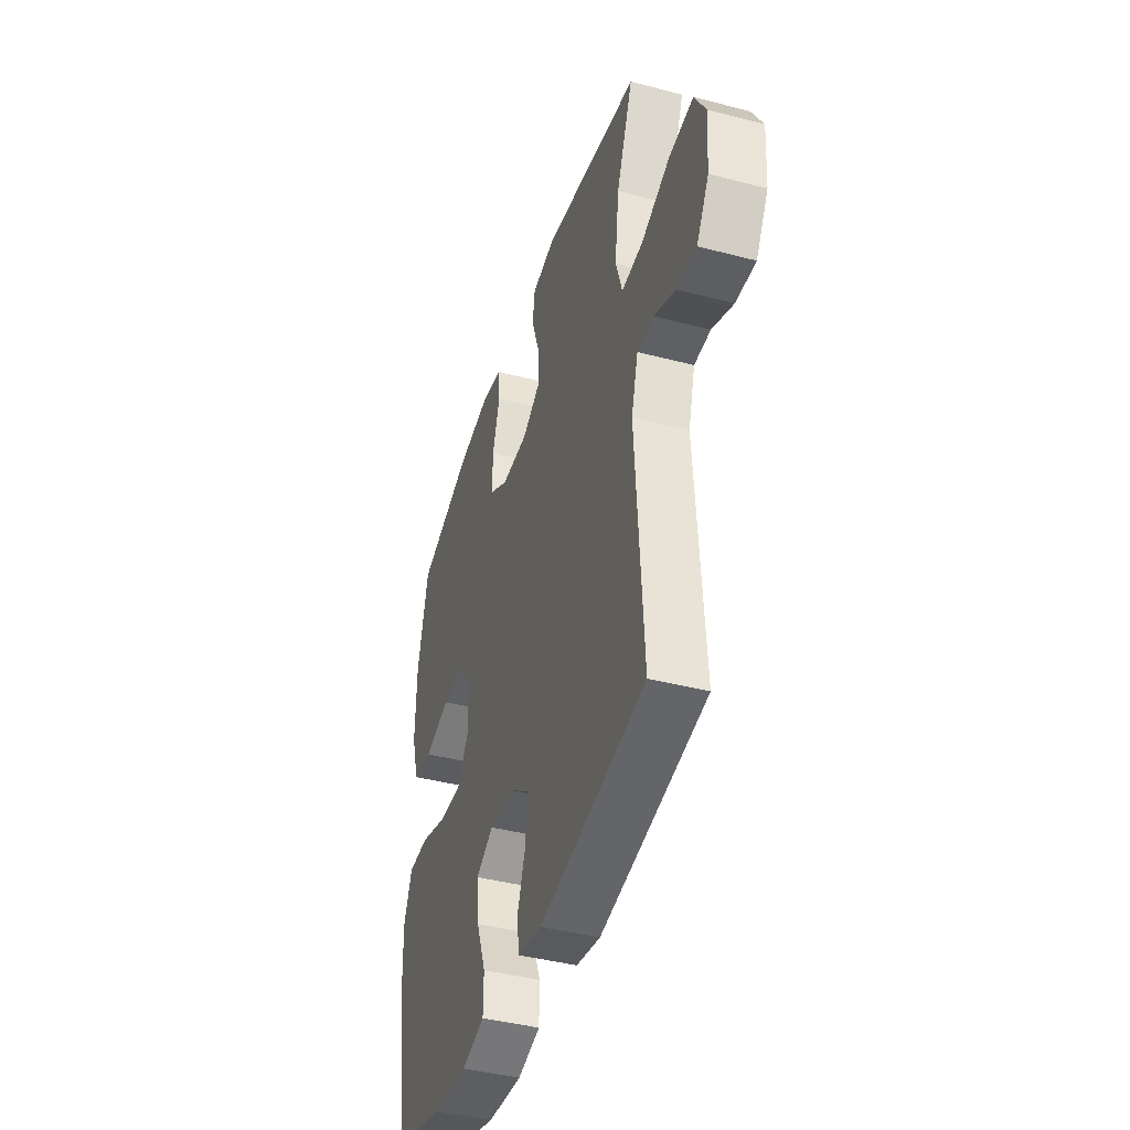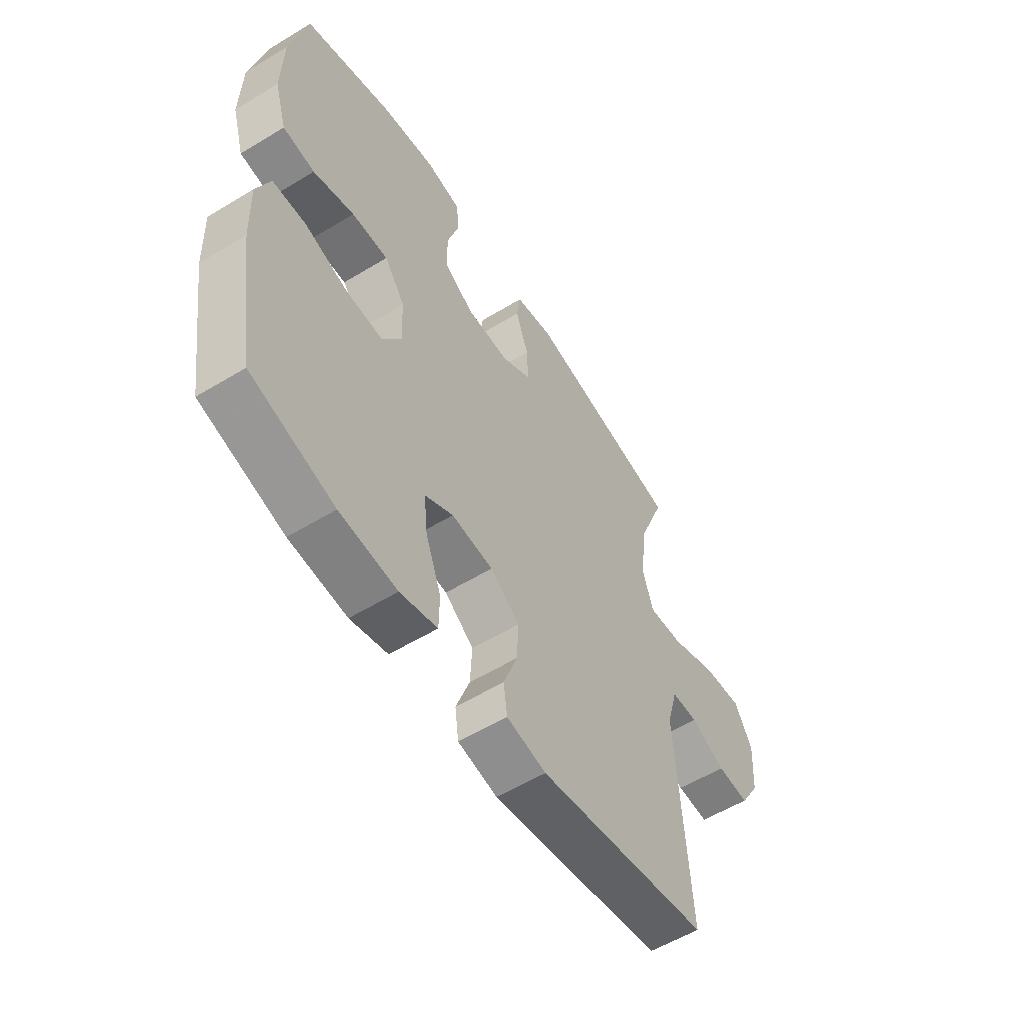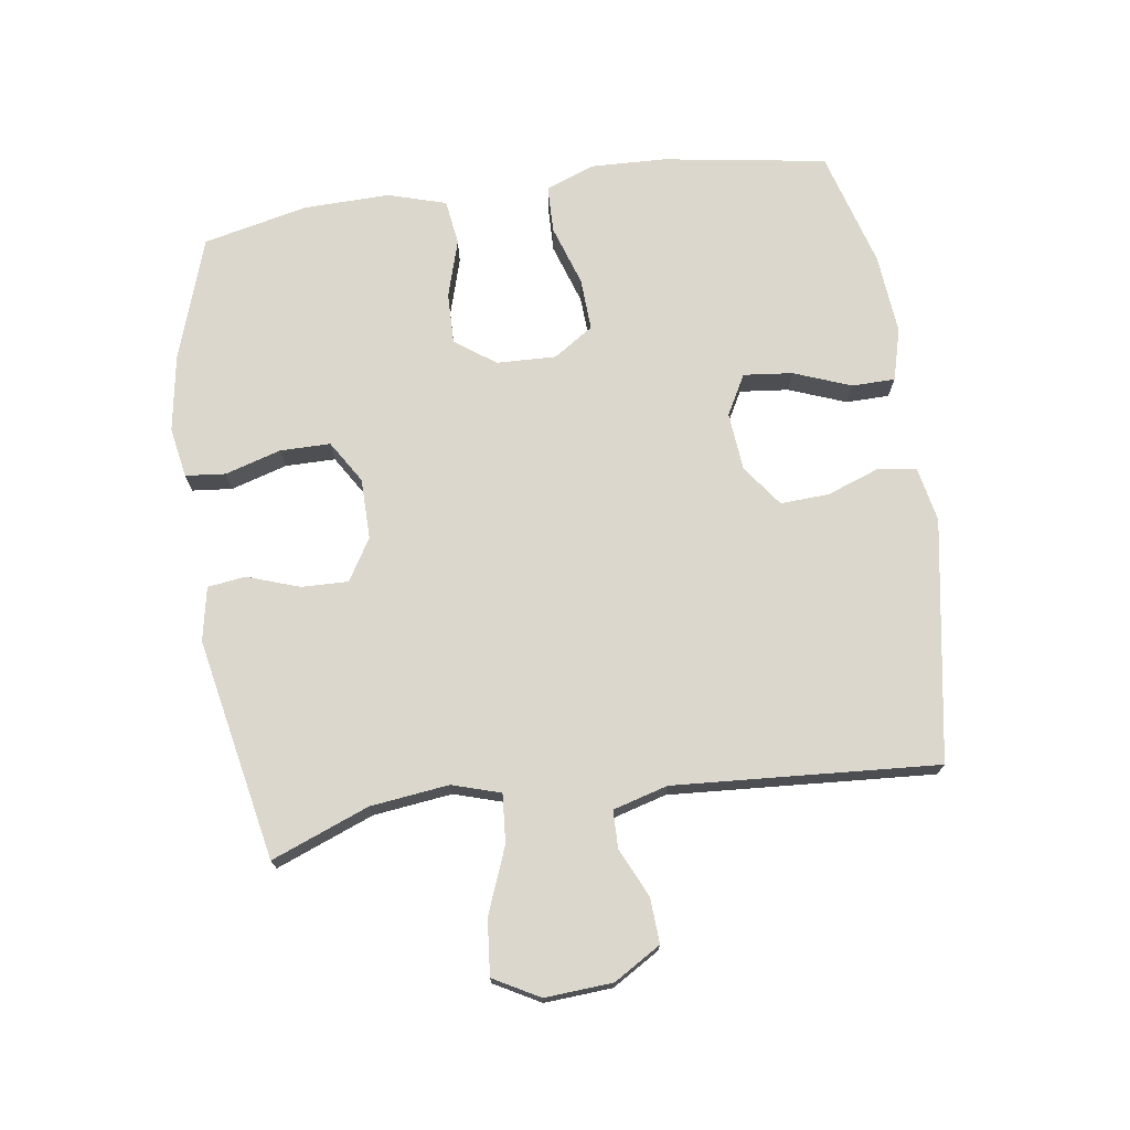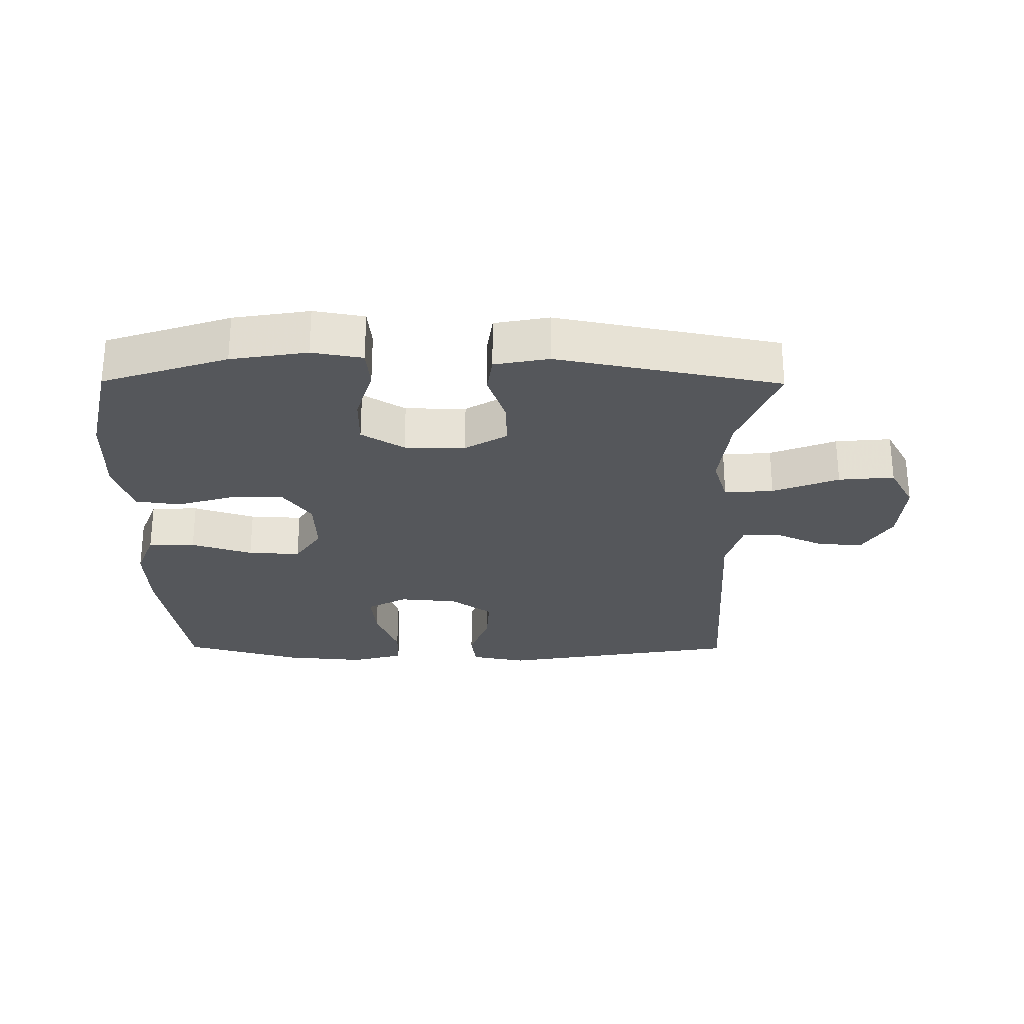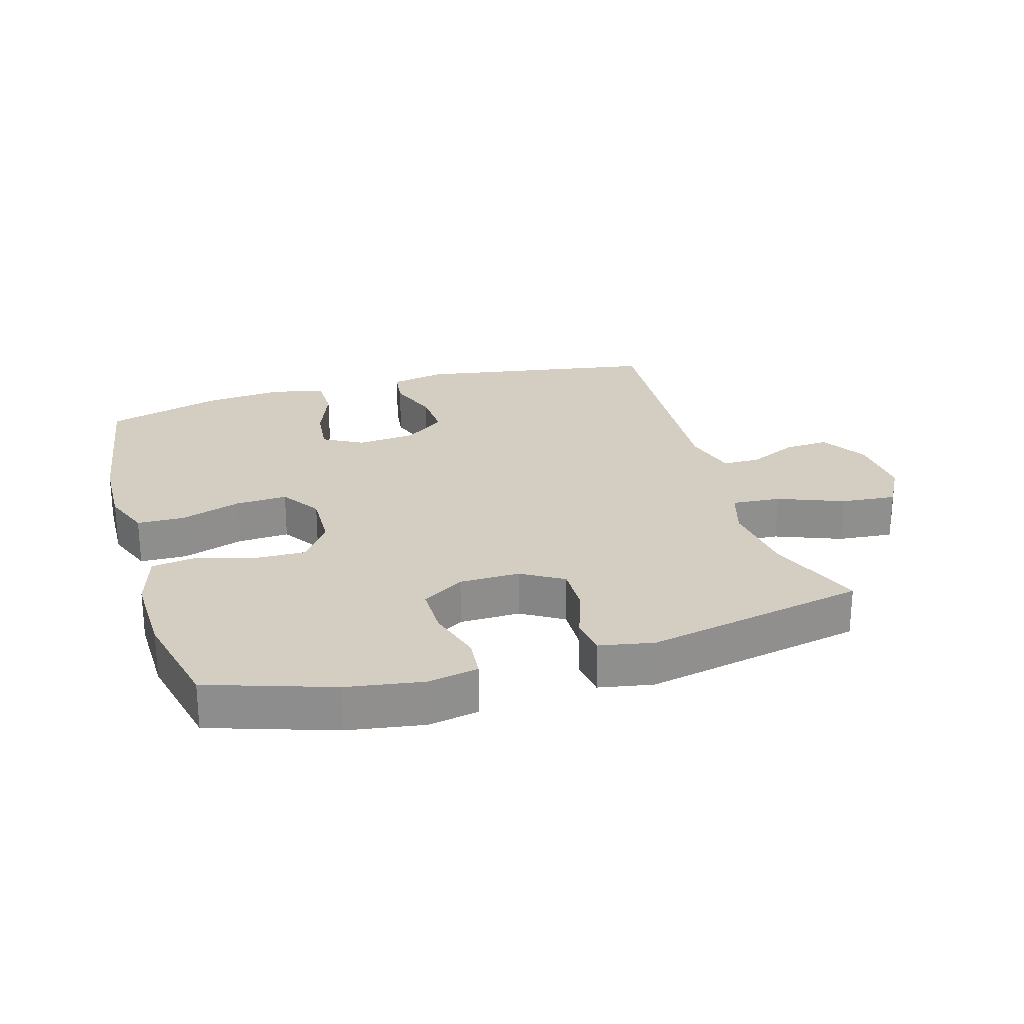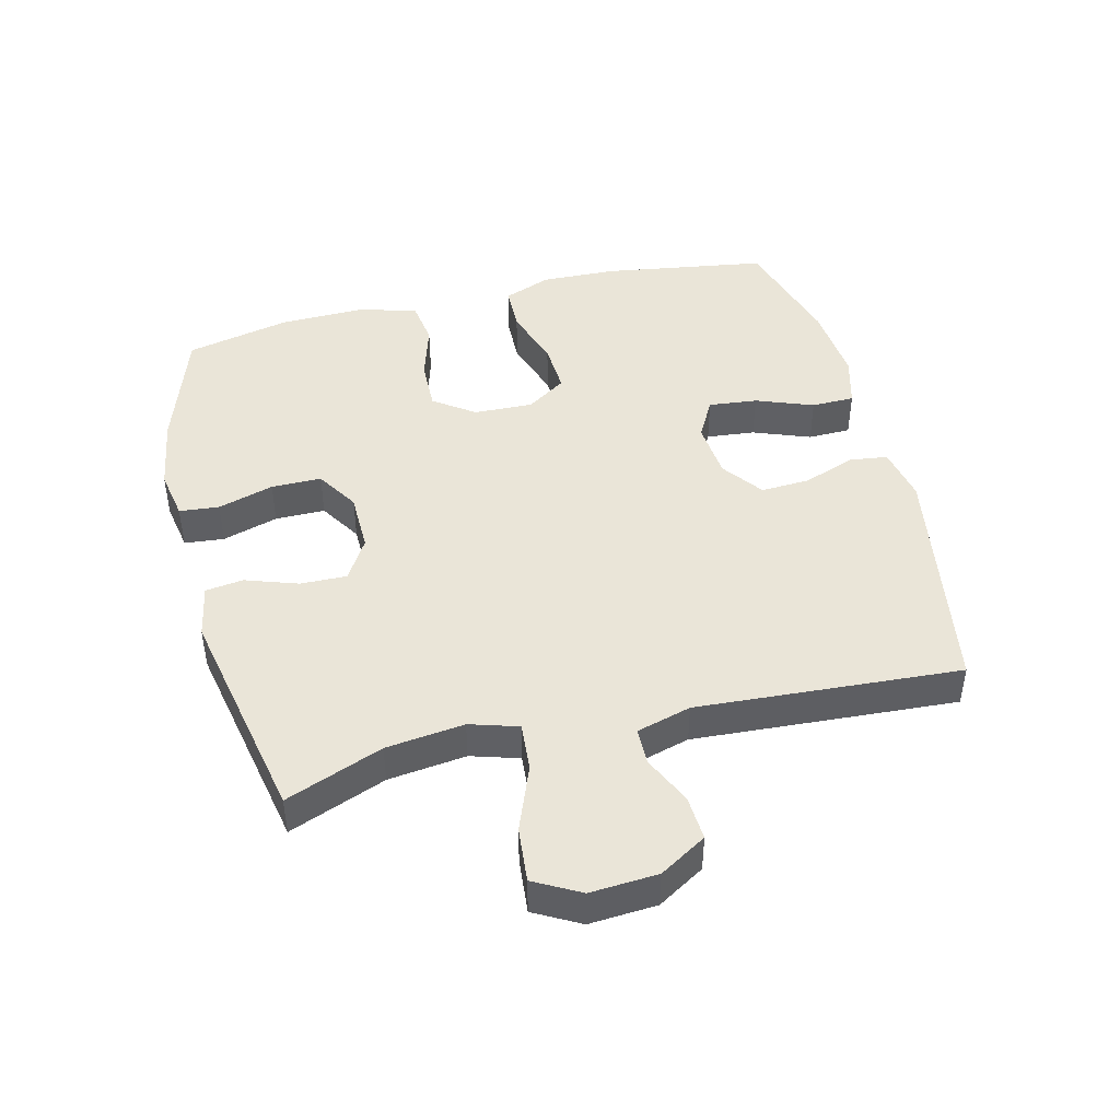
<metadata>
{"format":"obj","ext":"obj","renderer":"f3d","projection":"perspective","resolution":1024,"background":"white","views":[{"elev":-42.1,"azim":72.6,"up":"+Z"},{"elev":-56.5,"azim":-57.6,"up":"+Z"},{"elev":72.8,"azim":81.8,"up":"+Y"},{"elev":-26.7,"azim":-0.4,"up":"+Y"},{"elev":25.1,"azim":-16.5,"up":"+Y"},{"elev":44.9,"azim":76.0,"up":"+Y"}]}
</metadata>
<code>
v 0.5 0.07 -0.5
v 0.124 0.07 -0.564
v 0.038 0.07 -0.547
v 0.03 0.07 -0.488
v 0.06 0.07 -0.406
v 0.064 0.07 -0.33
v 0 0.07 -0.283
v -0.091 0.07 -0.275
v -0.153 0.07 -0.309
v -0.145 0.07 -0.385
v -0.111 0.07 -0.474
v -0.112 0.07 -0.541
v -0.193 0.07 -0.563
v -0.318 0.07 -0.552
v -0.5 0.07 -0.5
v -0.54 0.07 -0.244
v -0.544 0.07 -0.127
v -0.515 0.07 -0.052
v -0.442 0.07 -0.05
v -0.347 0.07 -0.081
v -0.266 0.07 -0.085
v -0.225 0.07 -0.023
v -0.228 0.07 0.069
v -0.273 0.07 0.132
v -0.353 0.07 0.13
v -0.443 0.07 0.103
v -0.513 0.07 0.113
v -0.54 0.07 0.203
v -0.537 0.07 0.337
v -0.5 0.07 0.5
v -0.307 0.07 0.564
v -0.189 0.07 0.583
v -0.111 0.07 0.569
v -0.105 0.07 0.507
v -0.131 0.07 0.42
v -0.131 0.07 0.342
v -0.065 0.07 0.301
v 0.029 0.07 0.3
v 0.094 0.07 0.339
v 0.092 0.07 0.412
v 0.064 0.07 0.493
v 0.072 0.07 0.552
v 0.156 0.07 0.568
v 0.5 0.07 0.5
v 0.441 0.07 0.349
v 0.426 0.07 0.227
v 0.449 0.07 0.152
v 0.525 0.07 0.158
v 0.627 0.07 0.198
v 0.713 0.07 0.206
v 0.752 0.07 0.135
v 0.745 0.07 0.03
v 0.701 0.07 -0.043
v 0.631 0.07 -0.039
v 0.555 0.07 -0.004
v 0.497 0.07 -0.005
v 0.473 0.07 -0.09
v 0.5 0 -0.5
v 0.124 0 -0.564
v 0.038 0 -0.547
v 0.03 0 -0.488
v 0.06 0 -0.406
v 0.064 0 -0.33
v 0 0 -0.283
v -0.091 0 -0.275
v -0.153 0 -0.309
v -0.145 0 -0.385
v -0.111 0 -0.474
v -0.112 0 -0.541
v -0.193 0 -0.563
v -0.318 0 -0.552
v -0.5 0 -0.5
v -0.54 0 -0.244
v -0.544 0 -0.127
v -0.515 0 -0.052
v -0.442 0 -0.05
v -0.347 0 -0.081
v -0.266 0 -0.085
v -0.225 0 -0.023
v -0.228 0 0.069
v -0.273 0 0.132
v -0.353 0 0.13
v -0.443 0 0.103
v -0.513 0 0.113
v -0.54 0 0.203
v -0.537 0 0.337
v -0.5 0 0.5
v -0.307 0 0.564
v -0.189 0 0.583
v -0.111 0 0.569
v -0.105 0 0.507
v -0.131 0 0.42
v -0.131 0 0.342
v -0.065 0 0.301
v 0.029 0 0.3
v 0.094 0 0.339
v 0.092 0 0.412
v 0.064 0 0.493
v 0.072 0 0.552
v 0.156 0 0.568
v 0.5 0 0.5
v 0.441 0 0.349
v 0.426 0 0.227
v 0.449 0 0.152
v 0.525 0 0.158
v 0.627 0 0.198
v 0.713 0 0.206
v 0.752 0 0.135
v 0.745 0 0.03
v 0.701 0 -0.043
v 0.631 0 -0.039
v 0.555 0 -0.004
v 0.497 0 -0.005
v 0.473 0 -0.09
f 52 53 54 55
f 52 55 56
f 51 52 56
f 48 49 50 51
f 47 48 51 56
f 46 47 56 57
f 42 43 44 45
f 40 41 42 45
f 39 40 45 46
f 38 39 46 57
f 32 33 34 35
f 32 35 36
f 31 32 36
f 30 31 36
f 29 30 36 37
f 25 26 27 28
f 24 25 28 29
f 17 18 19 20
f 17 20 21
f 16 17 21
f 15 16 21
f 14 15 21 22
f 10 11 12 13
f 9 10 13 14
f 2 3 4 5
f 2 5 6
f 1 2 6
f 37 38 57 1
f 24 29 37
f 23 24 37 1
f 9 14 22
f 8 9 22 23
f 7 8 23
f 1 6 7 23
f 112 111 110 109
f 113 112 109
f 113 109 108
f 108 107 106 105
f 113 108 105 104
f 114 113 104 103
f 102 101 100 99
f 102 99 98 97
f 103 102 97 96
f 114 103 96 95
f 92 91 90 89
f 93 92 89
f 93 89 88
f 93 88 87
f 94 93 87 86
f 85 84 83 82
f 86 85 82 81
f 77 76 75 74
f 78 77 74
f 78 74 73
f 78 73 72
f 79 78 72 71
f 70 69 68 67
f 71 70 67 66
f 62 61 60 59
f 63 62 59
f 63 59 58
f 58 114 95 94
f 94 86 81
f 58 94 81 80
f 79 71 66
f 80 79 66 65
f 80 65 64
f 80 64 63 58
f 1 58 59 2
f 2 59 60 3
f 3 60 61 4
f 4 61 62 5
f 5 62 63 6
f 6 63 64 7
f 7 64 65 8
f 8 65 66 9
f 9 66 67 10
f 10 67 68 11
f 11 68 69 12
f 12 69 70 13
f 13 70 71 14
f 14 71 72 15
f 15 72 73 16
f 16 73 74 17
f 17 74 75 18
f 18 75 76 19
f 19 76 77 20
f 20 77 78 21
f 21 78 79 22
f 22 79 80 23
f 23 80 81 24
f 24 81 82 25
f 25 82 83 26
f 26 83 84 27
f 27 84 85 28
f 28 85 86 29
f 29 86 87 30
f 30 87 88 31
f 31 88 89 32
f 32 89 90 33
f 33 90 91 34
f 34 91 92 35
f 35 92 93 36
f 36 93 94 37
f 37 94 95 38
f 38 95 96 39
f 39 96 97 40
f 40 97 98 41
f 41 98 99 42
f 42 99 100 43
f 43 100 101 44
f 44 101 102 45
f 45 102 103 46
f 46 103 104 47
f 47 104 105 48
f 48 105 106 49
f 49 106 107 50
f 50 107 108 51
f 51 108 109 52
f 52 109 110 53
f 53 110 111 54
f 54 111 112 55
f 55 112 113 56
f 56 113 114 57
f 57 114 58 1

</code>
